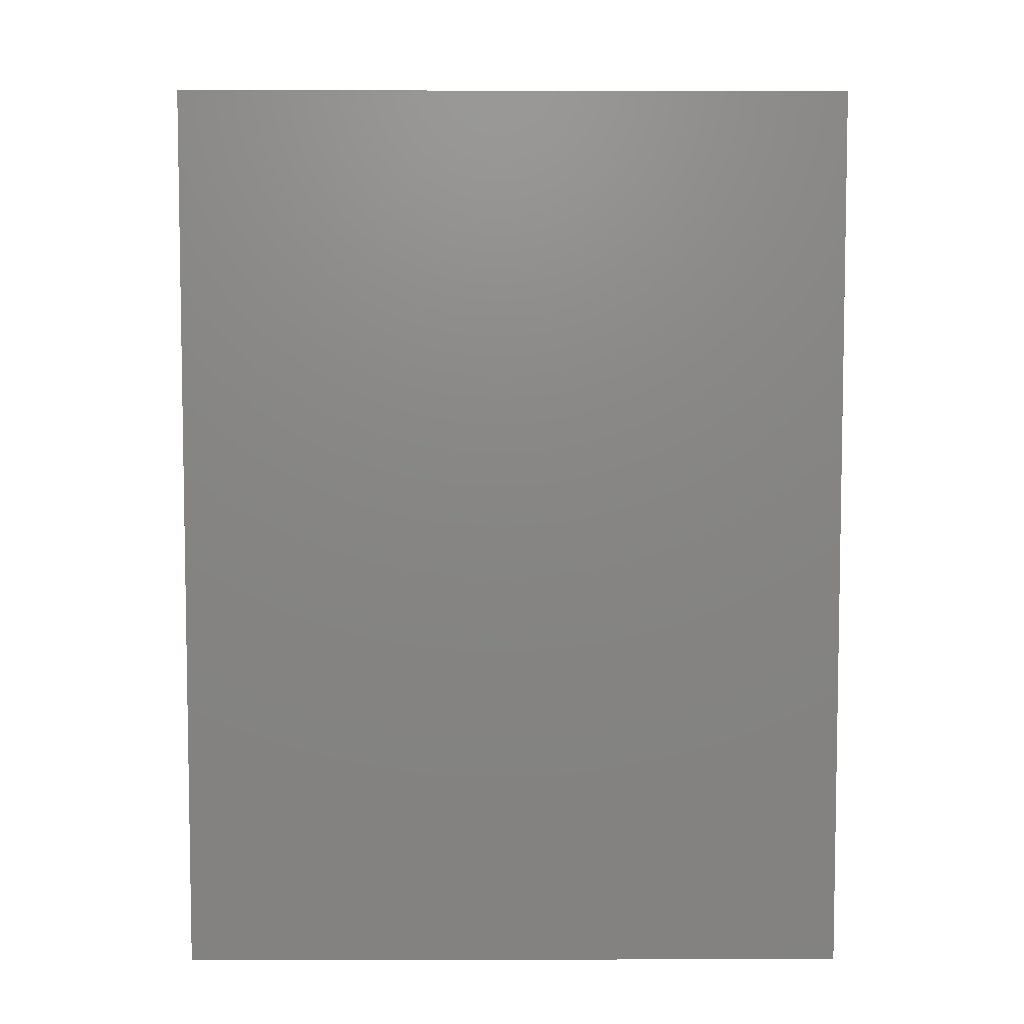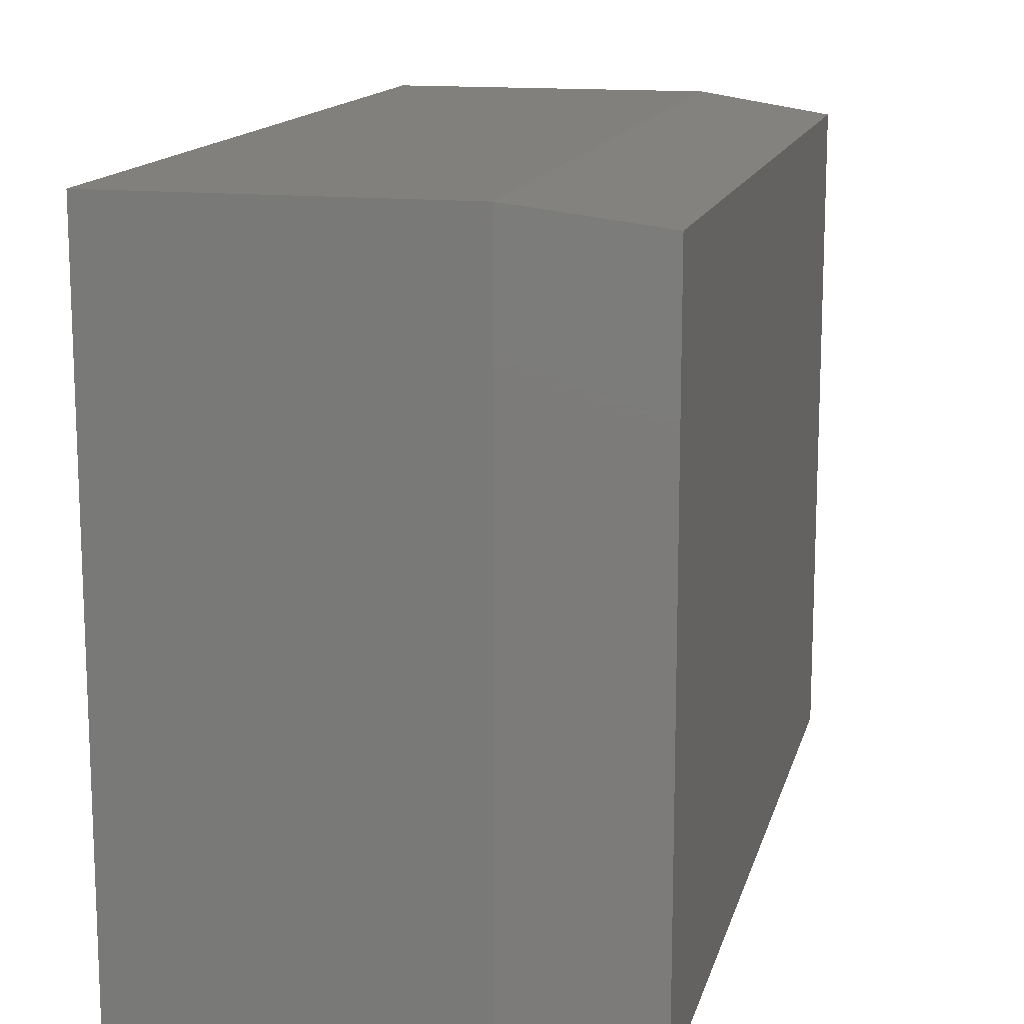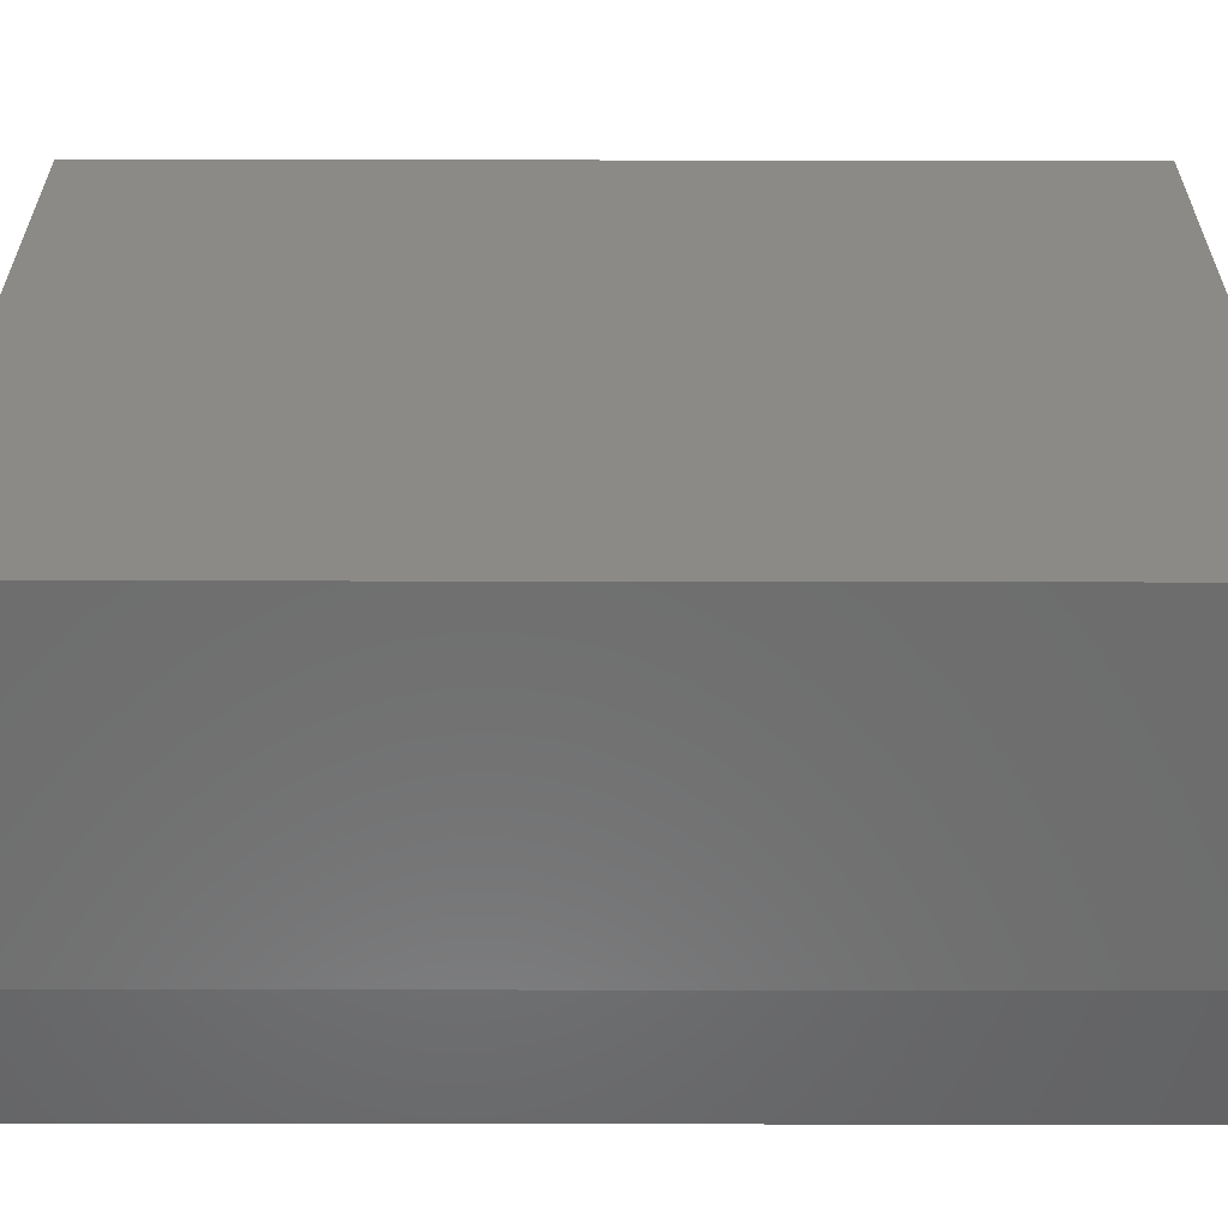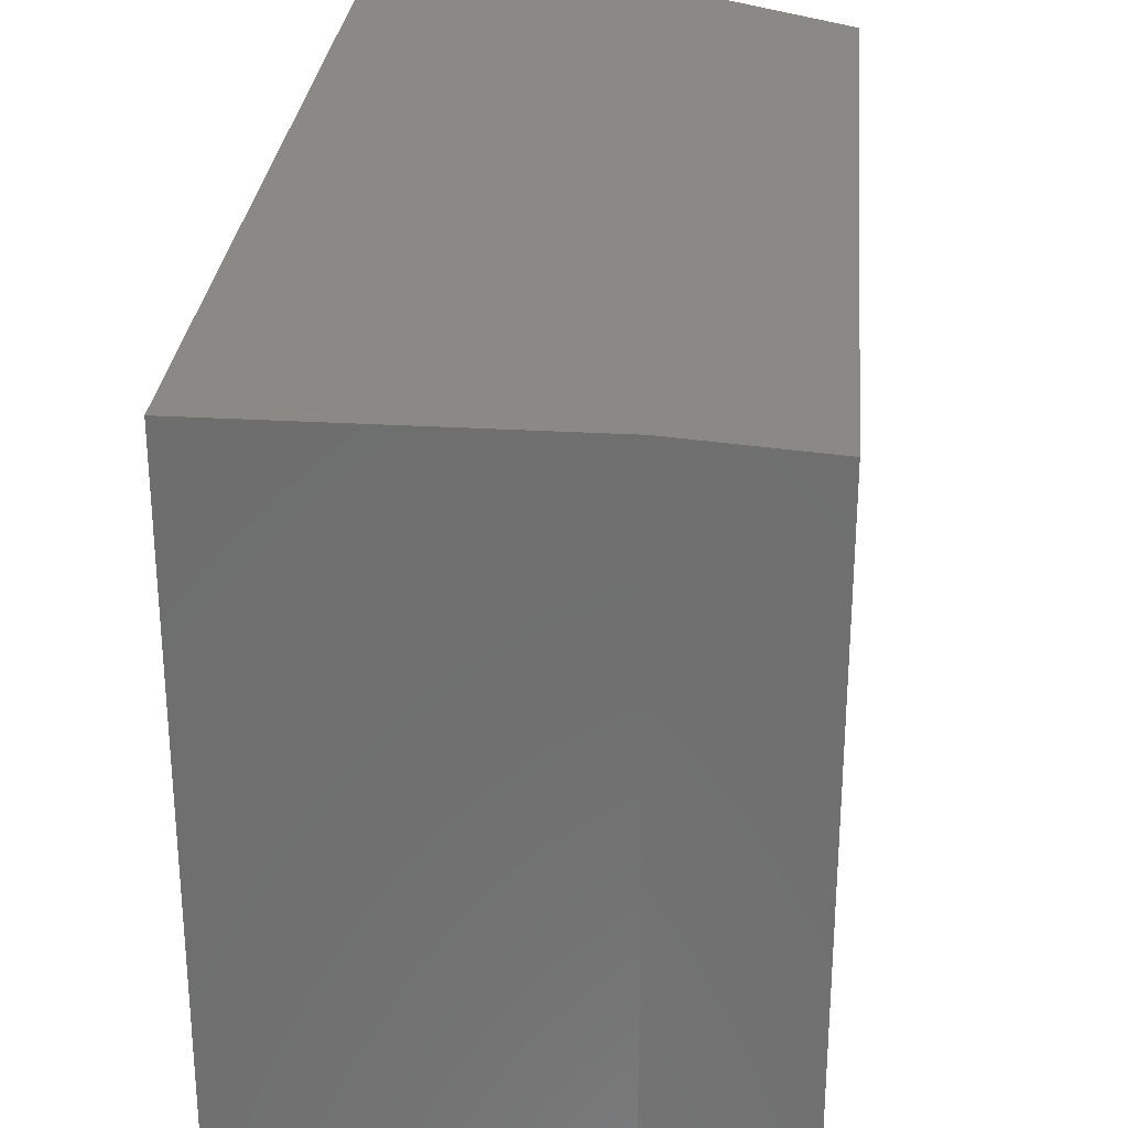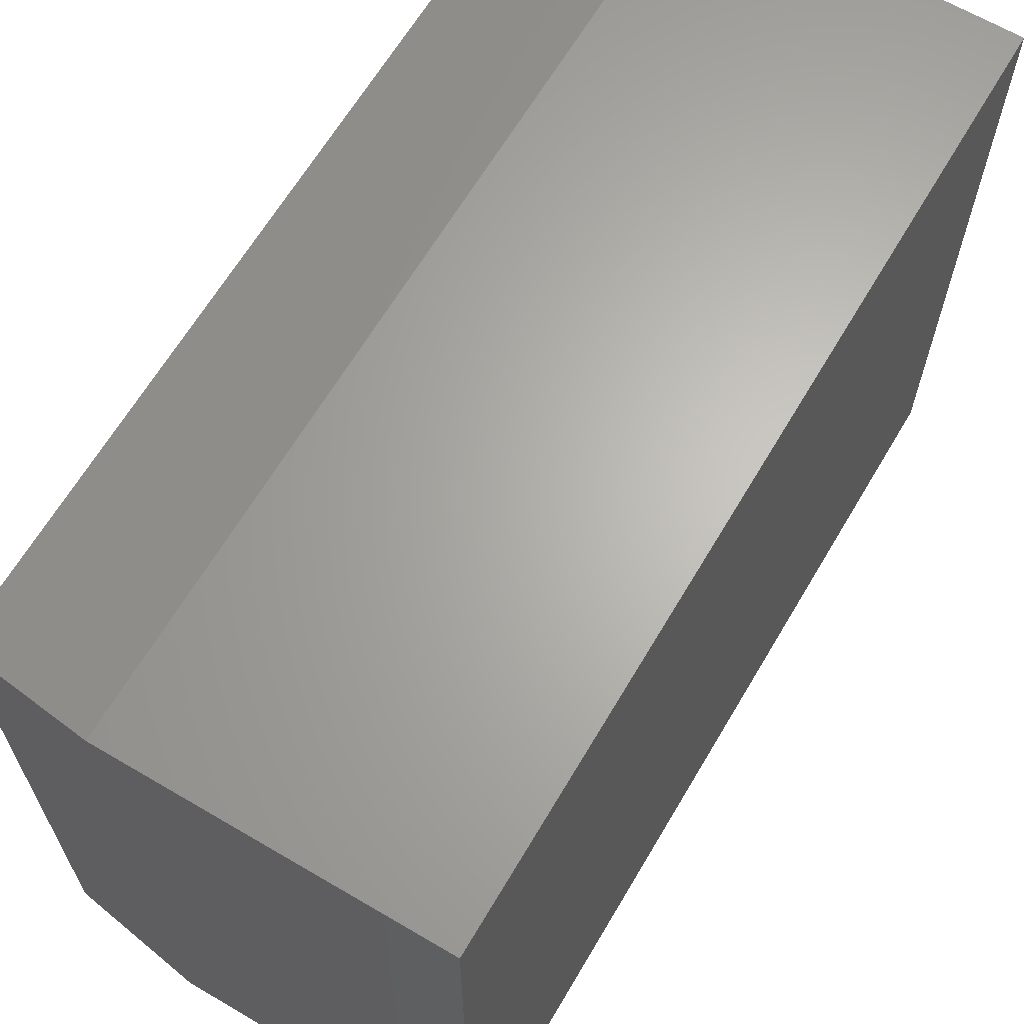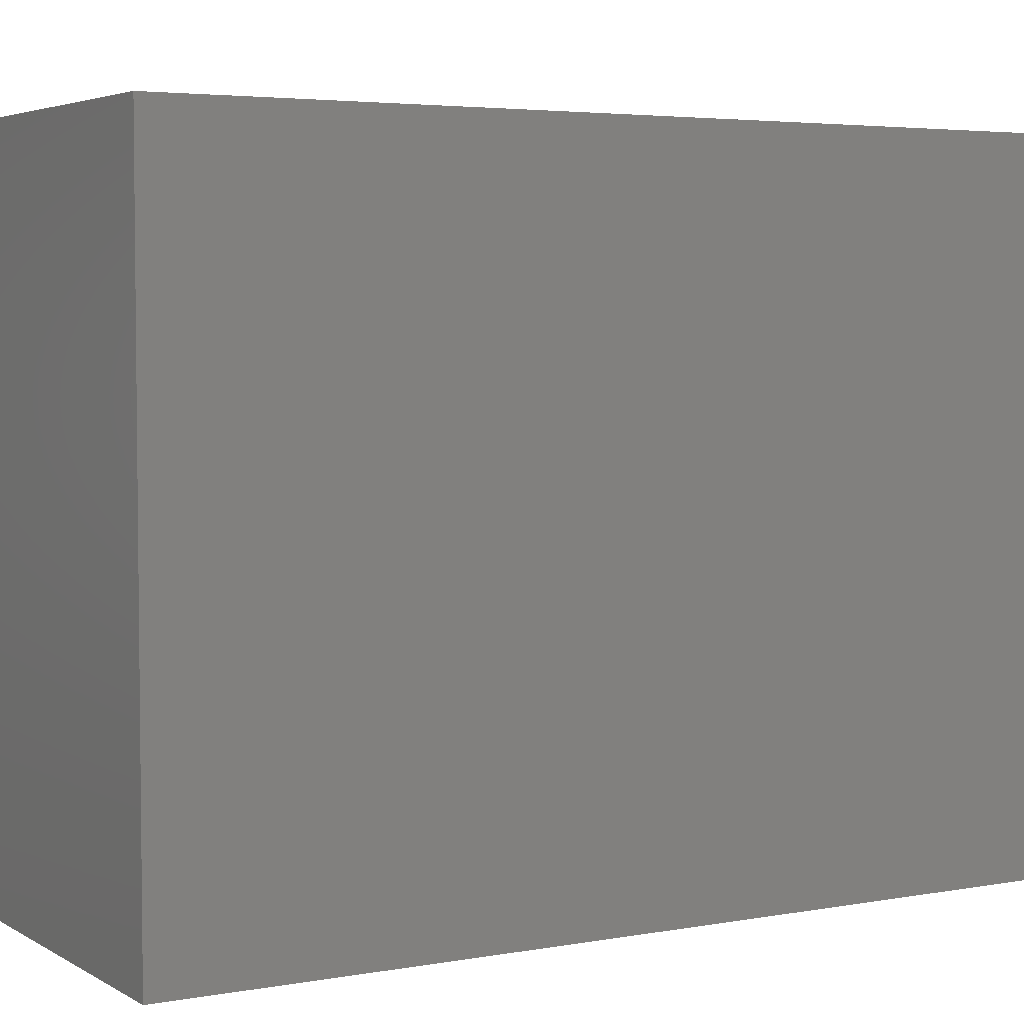
<metadata>
{"format":"stl","ext":"stl","renderer":"f3d","projection":"perspective","resolution":1024,"background":"white","views":[{"elev":6.0,"azim":89.8,"up":"+Z"},{"elev":14.1,"azim":-166.7,"up":"+Y"},{"elev":-59.3,"azim":89.9,"up":"+Y"},{"elev":28.4,"azim":-174.9,"up":"+Y"},{"elev":65.0,"azim":30.6,"up":"+Y"},{"elev":4.2,"azim":59.6,"up":"+Y"}]}
</metadata>
<code>
# stl→obj: 12 verts, 20 faces
v 0.1094 0 0.75
v 0.373 0 0.75
v 0.1094 0.5625 0.75
v 0.373 0.5625 0.75
v 0.1094 1.388e-17 0
v 0.1094 0.5625 -5.551e-17
v 0.373 0 0
v 0.373 0.5625 0
v 0 0.5469 0.01562
v 0 0.01562 0.01562
v 0 0.5469 0.7344
v 0 0.01562 0.7344
f 1 2 3
f 3 2 4
f 5 6 7
f 7 6 8
f 9 10 11
f 11 10 12
f 8 6 4
f 4 6 3
f 5 7 1
f 1 7 2
f 3 6 11
f 11 6 9
f 5 10 6
f 6 10 9
f 5 1 10
f 10 1 12
f 1 3 12
f 12 3 11
f 7 8 2
f 2 8 4

</code>
